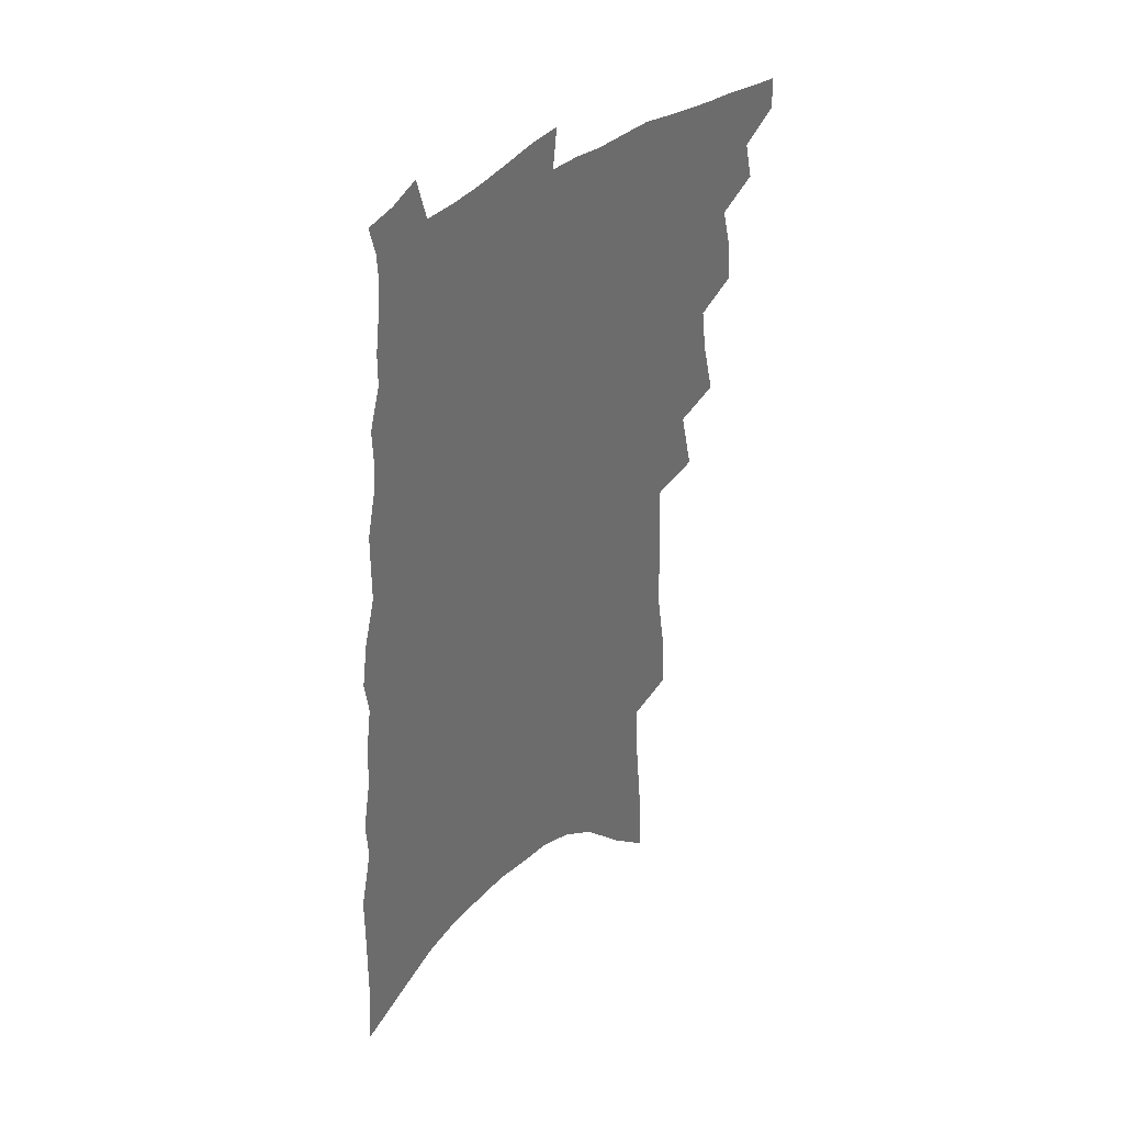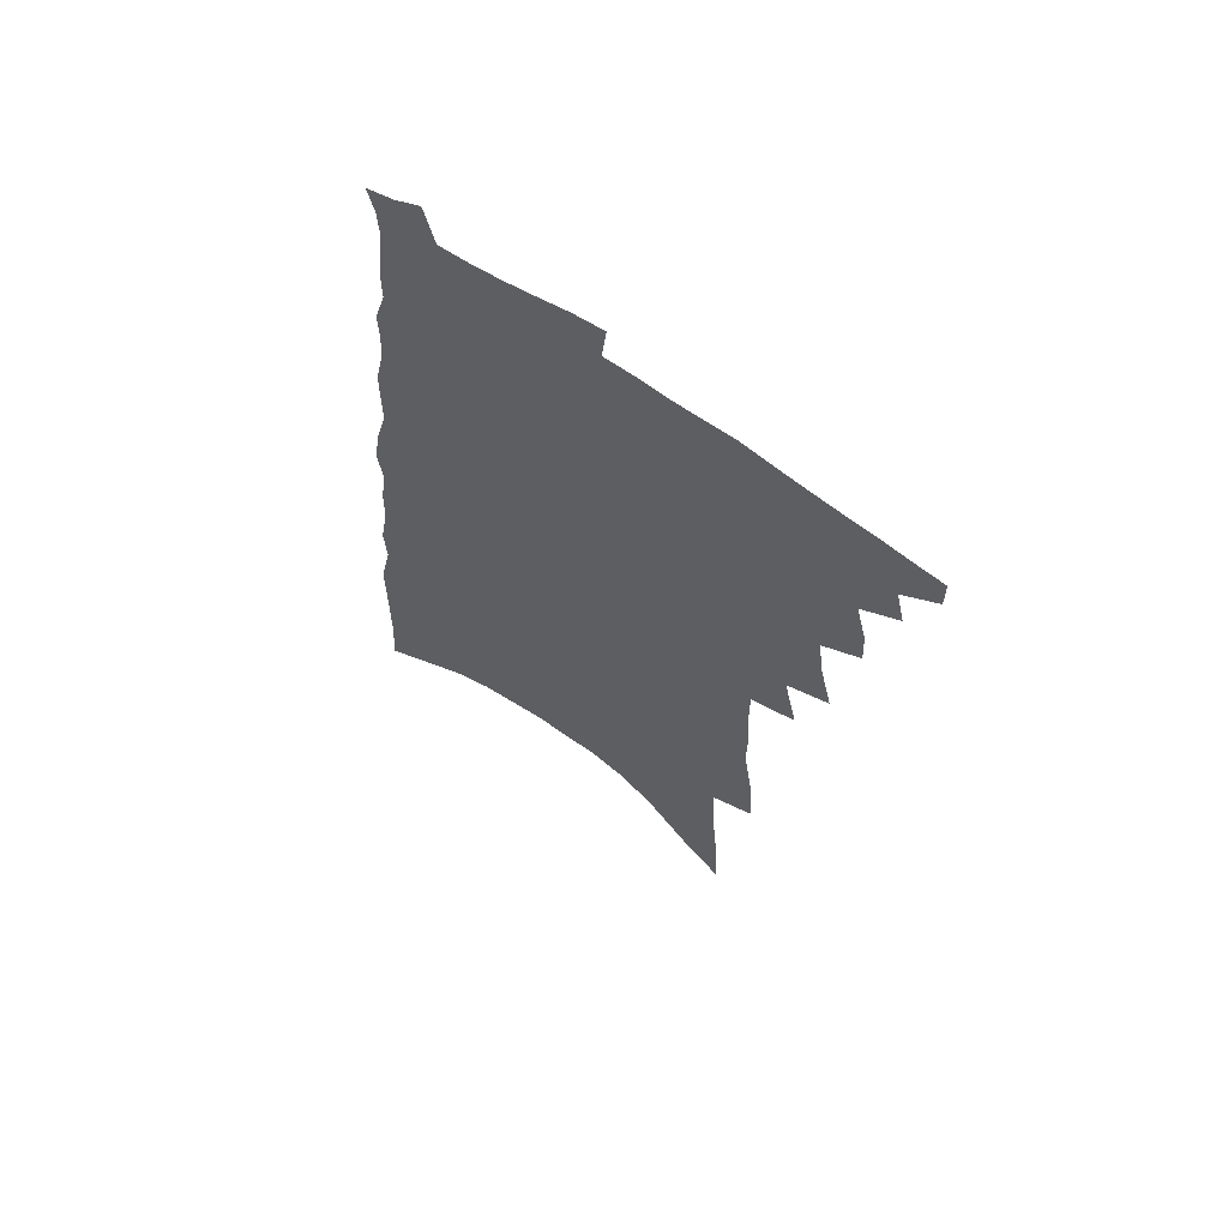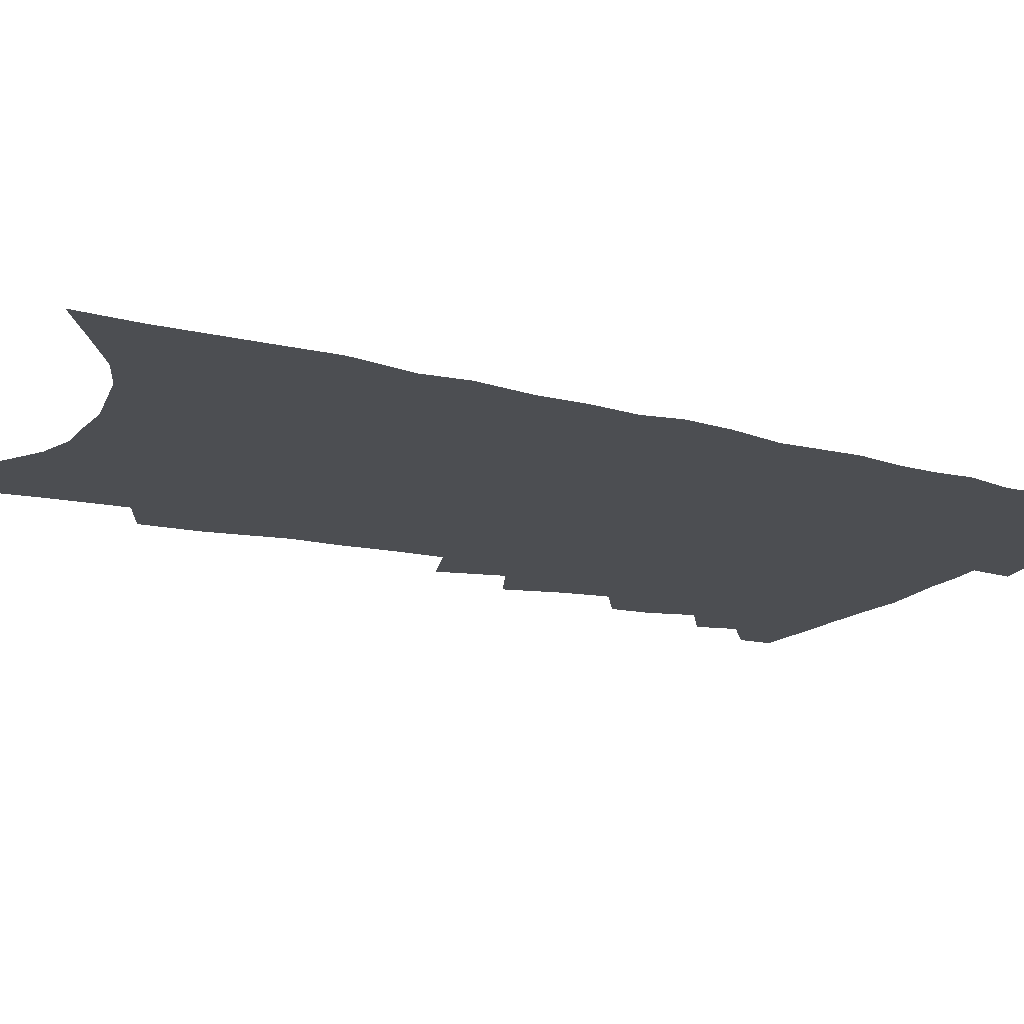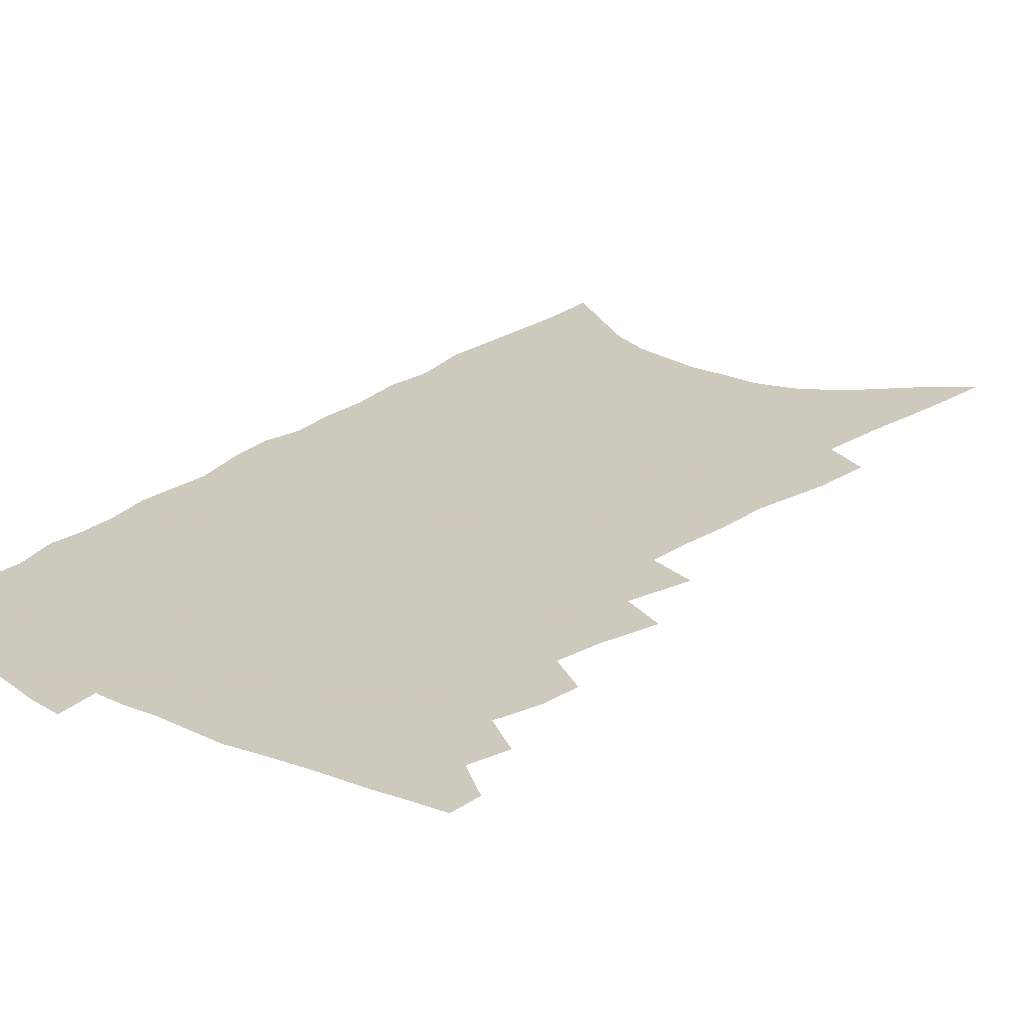
<metadata>
{"format":"obj","ext":"obj","renderer":"f3d","projection":"perspective","resolution":1024,"background":"white","views":[{"elev":39.2,"azim":132.7,"up":"+Y"},{"elev":65.2,"azim":-145.0,"up":"+Y"},{"elev":-16.7,"azim":64.8,"up":"+Z"},{"elev":22.6,"azim":-140.0,"up":"+Z"}]}
</metadata>
<code>
v 498 476.7 0
v 498.1 488.6 0
v 508.3 452.7 0
v 511.5 466.9 0
v 511.2 478.7 0
v 510.4 490.1 0
v 517.8 413.3 0
v 518.5 427.2 0
v 522.6 443.5 0
v 523.9 456.6 0
v 524.6 468.7 0
v 523.2 480.2 0
v 521.6 491.9 0
v 525.5 367.4 0
v 530.4 388.3 0
v 532.4 404.6 0
v 535.5 421 0
v 535.9 434 0
v 537.2 447.4 0
v 538.2 459.6 0
v 536.7 470.3 0
v 535.4 481.4 0
v 533.5 493.1 0
v 536.6 337.4 0
v 541.7 360.7 0
v 543.8 378.5 0
v 545.8 395.2 0
v 547.1 410 0
v 547 422.3 0
v 547.3 434.7 0
v 548.7 448.3 0
v 549 460.3 0
v 548 471.5 0
v 546.7 482.8 0
v 544.9 494.7 0
v 548 229.7 0
v 548.7 251.1 0
v 553 279.3 0
v 552.7 296.3 0
v 553.8 315.6 0
v 553.9 332.4 0
v 555.1 350.4 0
v 556.3 367.6 0
v 557.3 383.2 0
v 558.8 399.1 0
v 558.9 411.7 0
v 559.3 424.7 0
v 560.6 438.3 0
v 560.4 449.7 0
v 560.7 461.4 0
v 559.3 472.8 0
v 558.1 484.2 0
v 556.3 496.4 0
v 559.2 140.2 0
v 560.7 168.5 0
v 563.3 197.9 0
v 564.5 222.4 0
v 564.9 243.9 0
v 565.6 265.3 0
v 566.5 285.8 0
v 567.9 306.5 0
v 567.4 322.4 0
v 568.4 340.2 0
v 568.1 355 0
v 569.6 372.5 0
v 570.4 387.9 0
v 569.9 400 0
v 571.4 414.8 0
v 572 428 0
v 572 439.7 0
v 572.4 451.7 0
v 571.5 462.6 0
v 571.3 473.6 0
v 569.8 485.1 0
v 567.6 498.5 0
v 575.6 154.5 0
v 575.7 178.9 0
v 580.1 213.8 0
v 580.2 235.3 0
v 580.3 255.9 0
v 579 271.8 0
v 579.8 292.1 0
v 581.4 313.9 0
v 581.6 330.1 0
v 581.2 344.9 0
v 581.7 361.2 0
v 581.5 375 0
v 582.6 391.3 0
v 583 404.5 0
v 582.5 416 0
v 583.4 429.8 0
v 583.5 441.4 0
v 583.3 452.4 0
v 582.8 463.2 0
v 582.5 474.2 0
v 581.2 486 0
v 579.7 498.5 0
v 593.2 173.2 0
v 594.4 201.7 0
v 593.7 221.2 0
v 593.3 241.4 0
v 593.2 261.9 0
v 592.8 280.1 0
v 593 298.4 0
v 592.7 314.3 0
v 593.8 335.3 0
v 593 347.2 0
v 593.4 363.8 0
v 593.3 378 0
v 593.5 391.4 0
v 594.1 406.1 0
v 593.9 417.9 0
v 594.1 429.9 0
v 594.4 441.9 0
v 594.2 452.9 0
v 594 463.9 0
v 593.6 474.9 0
v 592.6 486.6 0
v 591.7 498.4 0
v 607.4 182.3 0
v 607.3 206.4 0
v 606.8 227.9 0
v 606.1 246.7 0
v 605.3 263.4 0
v 604.5 279.4 0
v 605 301.3 0
v 605.2 319.9 0
v 604.9 334.5 0
v 604.6 349.9 0
v 604.9 366.4 0
v 604.8 380.3 0
v 604.7 393.1 0
v 604.9 406.8 0
v 605.2 419.7 0
v 605.2 431.2 0
v 605.2 442.6 0
v 605.2 453.4 0
v 605.2 464.3 0
v 605.1 475.1 0
v 604.6 486.3 0
v 603.1 499.6 0
v 620.6 186.4 0
v 619.8 210.5 0
v 619.1 229.9 0
v 618.4 248.7 0
v 617.9 269.2 0
v 617.3 287.6 0
v 616.8 300.8 0
v 616.6 322.8 0
v 616.2 336.1 0
v 616 352.6 0
v 615.9 366.7 0
v 615.8 380.1 0
v 615.7 394.9 0
v 615.7 407.9 0
v 615.7 420.2 0
v 615.8 431.6 0
v 615.8 442.5 0
v 616 453.6 0
v 616.5 464.8 0
v 616.3 475.2 0
v 615.8 486.3 0
v 614.6 499.5 0
v 612.8 514.5 0
v 633.6 186.4 0
v 632.3 210.5 0
v 631.2 234.5 0
v 630.7 250.6 0
v 629.8 270.4 0
v 629.2 286.1 0
v 628.5 304.6 0
v 628 320.9 0
v 627.6 337.1 0
v 627 353.5 0
v 626.9 366 0
v 626.7 380.9 0
v 626.5 394.6 0
v 626.3 407.6 0
v 626.2 419.8 0
v 626.4 433 0
v 626.5 443.1 0
v 626.7 453.7 0
v 626.9 464.7 0
v 627 475.2 0
v 626.9 486.2 0
v 626.1 498.9 0
v 624.6 513.2 0
v 646.6 187.1 0
v 644.8 212 0
v 644.4 229.5 0
v 643.2 248.7 0
v 641.7 269.7 0
v 641 286.6 0
v 640 305.1 0
v 639.3 321.9 0
v 639.2 335.3 0
v 638.3 351.7 0
v 637.9 366.8 0
v 637.7 380.1 0
v 637.3 393.8 0
v 637.1 406.8 0
v 636.6 420.5 0
v 636.9 431.7 0
v 637 442.6 0
v 637.2 453.5 0
v 637.4 464.7 0
v 637.6 475 0
v 637.9 485.7 0
v 638.7 496 0
v 637 510.5 0
v 659.9 185.1 0
v 658.2 207.9 0
v 656.5 230 0
v 656 246.2 0
v 653.8 268.4 0
v 653.6 283.5 0
v 651.5 304.5 0
v 650.9 320 0
v 650.6 334.4 0
v 649.7 350.3 0
v 649 365.3 0
v 649.3 377.8 0
v 648.6 392 0
v 648.7 404.1 0
v 647.5 418.8 0
v 647.5 430.5 0
v 648 441.2 0
v 647.8 453.1 0
v 647.7 464.2 0
v 648.3 474.6 0
v 648.7 485.3 0
v 649.1 495.9 0
v 649.1 508.1 0
v 673.2 182.9 0
v 671.7 204.4 0
v 670 225.5 0
v 668.7 244.3 0
v 667.5 262.8 0
v 665.9 281.7 0
v 664 300.7 0
v 662.7 317.4 0
v 662.8 331.3 0
v 661.5 347.9 0
v 661.8 361 0
v 661 375.5 0
v 659.6 390.7 0
v 659.7 402.8 0
v 658.2 417.6 0
v 658.5 429 0
v 658.5 440.7 0
v 658.9 451.7 0
v 658.5 463.3 0
v 658.6 474.5 0
v 659.5 484.8 0
v 660.1 495.7 0
v 660.9 506.6 0
v 687.6 177.4 0
v 686.8 197 0
v 684.8 218.2 0
v 682.3 239.7 0
v 680.6 258.9 0
v 679.5 276.6 0
v 677.6 295.2 0
v 677.6 310 0
v 674.8 329 0
v 675.1 342.9 0
v 673.6 358.6 0
v 673.4 372.1 0
v 671.7 387.5 0
v 671.7 400.2 0
v 670.9 413.6 0
v 670.3 426.4 0
v 669.5 439 0
v 670.2 450.1 0
v 669 463 0
v 669.5 473.5 0
v 670 484.2 0
v 671.2 494.9 0
v 672.2 506 0
v 676.3 521.7 0
v 704.7 166.6 0
v 703.1 187.6 0
v 701.8 207.8 0
v 700.3 227.6 0
v 696.5 250.1 0
v 695.5 268 0
v 693.4 286.7 0
v 691.4 304.6 0
v 690.8 320.4 0
v 690.4 335.5 0
v 690.3 349.9 0
v 687.4 366.7 0
v 686.5 381.2 0
v 686.8 394 0
v 684.8 408.6 0
v 684.8 421.2 0
v 682 435.8 0
v 683.3 446.9 0
v 680.7 460.8 0
v 680.3 472.2 0
v 681.3 482.9 0
v 682.2 493.8 0
v 682.9 504.5 0
v 686.5 516.4 0
v 722.6 155.1 0
v 720.8 176.3 0
v 720.6 194.8 0
v 720.4 213 0
v 720.5 230.9 0
v 715.7 253.9 0
v 716.6 269.5 0
v 713.2 289.4 0
v 712.7 305.6 0
v 710.4 323.1 0
v 712.2 336.3 0
v 710 352.9 0
v 705.2 371.4 0
v 705.2 385 0
v 705.1 398.5 0
v 701.8 414.1 0
v 700.7 427.7 0
v 701.1 439.8 0
v 696.7 455.4 0
v 696.6 467.3 0
v 695.1 479.8 0
v 693.8 492.3 0
v 694.4 503.1 0
v 697 513.6 0
f 4 5 1
f 1 5 2
f 5 6 2
f 9 10 3
f 3 10 4
f 10 11 4
f 4 11 5
f 11 12 5
f 5 12 6
f 12 13 6
f 16 17 7
f 7 17 8
f 17 18 8
f 8 18 9
f 18 19 9
f 9 19 10
f 19 20 10
f 10 20 11
f 20 21 11
f 11 21 12
f 21 22 12
f 12 22 13
f 22 23 13
f 25 26 14
f 14 26 15
f 26 27 15
f 15 27 16
f 27 28 16
f 16 28 17
f 28 29 17
f 17 29 18
f 29 30 18
f 18 30 19
f 30 31 19
f 19 31 20
f 31 32 20
f 20 32 21
f 32 33 21
f 21 33 22
f 33 34 22
f 22 34 23
f 34 35 23
f 41 42 24
f 24 42 25
f 42 43 25
f 25 43 26
f 43 44 26
f 26 44 27
f 44 45 27
f 27 45 28
f 45 46 28
f 28 46 29
f 46 47 29
f 29 47 30
f 47 48 30
f 30 48 31
f 48 49 31
f 31 49 32
f 49 50 32
f 32 50 33
f 50 51 33
f 33 51 34
f 51 52 34
f 34 52 35
f 52 53 35
f 57 58 36
f 36 58 37
f 58 59 37
f 37 59 38
f 59 60 38
f 38 60 39
f 60 61 39
f 39 61 40
f 61 62 40
f 40 62 41
f 62 63 41
f 41 63 42
f 63 64 42
f 42 64 43
f 64 65 43
f 43 65 44
f 65 66 44
f 44 66 45
f 66 67 45
f 45 67 46
f 67 68 46
f 46 68 47
f 68 69 47
f 47 69 48
f 69 70 48
f 48 70 49
f 70 71 49
f 49 71 50
f 71 72 50
f 50 72 51
f 72 73 51
f 51 73 52
f 73 74 52
f 52 74 53
f 74 75 53
f 54 76 55
f 76 77 55
f 55 77 56
f 77 78 56
f 56 78 57
f 78 79 57
f 57 79 58
f 79 80 58
f 58 80 59
f 80 81 59
f 59 81 60
f 81 82 60
f 60 82 61
f 82 83 61
f 61 83 62
f 83 84 62
f 62 84 63
f 84 85 63
f 63 85 64
f 85 86 64
f 64 86 65
f 86 87 65
f 65 87 66
f 87 88 66
f 66 88 67
f 88 89 67
f 67 89 68
f 89 90 68
f 68 90 69
f 90 91 69
f 69 91 70
f 91 92 70
f 70 92 71
f 92 93 71
f 71 93 72
f 93 94 72
f 72 94 73
f 94 95 73
f 73 95 74
f 95 96 74
f 74 96 75
f 96 97 75
f 76 98 77
f 98 99 77
f 77 99 78
f 99 100 78
f 78 100 79
f 100 101 79
f 79 101 80
f 101 102 80
f 80 102 81
f 102 103 81
f 81 103 82
f 103 104 82
f 82 104 83
f 104 105 83
f 83 105 84
f 105 106 84
f 84 106 85
f 106 107 85
f 85 107 86
f 107 108 86
f 86 108 87
f 108 109 87
f 87 109 88
f 109 110 88
f 88 110 89
f 110 111 89
f 89 111 90
f 111 112 90
f 90 112 91
f 112 113 91
f 91 113 92
f 113 114 92
f 92 114 93
f 114 115 93
f 93 115 94
f 115 116 94
f 94 116 95
f 116 117 95
f 95 117 96
f 117 118 96
f 96 118 97
f 118 119 97
f 98 120 99
f 120 121 99
f 99 121 100
f 121 122 100
f 100 122 101
f 122 123 101
f 101 123 102
f 123 124 102
f 102 124 103
f 124 125 103
f 103 125 104
f 125 126 104
f 104 126 105
f 126 127 105
f 105 127 106
f 127 128 106
f 106 128 107
f 128 129 107
f 107 129 108
f 129 130 108
f 108 130 109
f 130 131 109
f 109 131 110
f 131 132 110
f 110 132 111
f 132 133 111
f 111 133 112
f 133 134 112
f 112 134 113
f 134 135 113
f 113 135 114
f 135 136 114
f 114 136 115
f 136 137 115
f 115 137 116
f 137 138 116
f 116 138 117
f 138 139 117
f 117 139 118
f 139 140 118
f 118 140 119
f 140 141 119
f 120 142 121
f 142 143 121
f 121 143 122
f 143 144 122
f 122 144 123
f 144 145 123
f 123 145 124
f 145 146 124
f 124 146 125
f 146 147 125
f 125 147 126
f 147 148 126
f 126 148 127
f 148 149 127
f 127 149 128
f 149 150 128
f 128 150 129
f 150 151 129
f 129 151 130
f 151 152 130
f 130 152 131
f 152 153 131
f 131 153 132
f 153 154 132
f 132 154 133
f 154 155 133
f 133 155 134
f 155 156 134
f 134 156 135
f 156 157 135
f 135 157 136
f 157 158 136
f 136 158 137
f 158 159 137
f 137 159 138
f 159 160 138
f 138 160 139
f 160 161 139
f 139 161 140
f 161 162 140
f 140 162 141
f 162 163 141
f 142 165 143
f 165 166 143
f 143 166 144
f 166 167 144
f 144 167 145
f 167 168 145
f 145 168 146
f 168 169 146
f 146 169 147
f 169 170 147
f 147 170 148
f 170 171 148
f 148 171 149
f 171 172 149
f 149 172 150
f 172 173 150
f 150 173 151
f 173 174 151
f 151 174 152
f 174 175 152
f 152 175 153
f 175 176 153
f 153 176 154
f 176 177 154
f 154 177 155
f 177 178 155
f 155 178 156
f 178 179 156
f 156 179 157
f 179 180 157
f 157 180 158
f 180 181 158
f 158 181 159
f 181 182 159
f 159 182 160
f 182 183 160
f 160 183 161
f 183 184 161
f 161 184 162
f 184 185 162
f 162 185 163
f 185 186 163
f 163 186 164
f 186 187 164
f 165 188 166
f 188 189 166
f 166 189 167
f 189 190 167
f 167 190 168
f 190 191 168
f 168 191 169
f 191 192 169
f 169 192 170
f 192 193 170
f 170 193 171
f 193 194 171
f 171 194 172
f 194 195 172
f 172 195 173
f 195 196 173
f 173 196 174
f 196 197 174
f 174 197 175
f 197 198 175
f 175 198 176
f 198 199 176
f 176 199 177
f 199 200 177
f 177 200 178
f 200 201 178
f 178 201 179
f 201 202 179
f 179 202 180
f 202 203 180
f 180 203 181
f 203 204 181
f 181 204 182
f 204 205 182
f 182 205 183
f 205 206 183
f 183 206 184
f 206 207 184
f 184 207 185
f 207 208 185
f 185 208 186
f 208 209 186
f 186 209 187
f 209 210 187
f 188 211 189
f 211 212 189
f 189 212 190
f 212 213 190
f 190 213 191
f 213 214 191
f 191 214 192
f 214 215 192
f 192 215 193
f 215 216 193
f 193 216 194
f 216 217 194
f 194 217 195
f 217 218 195
f 195 218 196
f 218 219 196
f 196 219 197
f 219 220 197
f 197 220 198
f 220 221 198
f 198 221 199
f 221 222 199
f 199 222 200
f 222 223 200
f 200 223 201
f 223 224 201
f 201 224 202
f 224 225 202
f 202 225 203
f 225 226 203
f 203 226 204
f 226 227 204
f 204 227 205
f 227 228 205
f 205 228 206
f 228 229 206
f 206 229 207
f 229 230 207
f 207 230 208
f 230 231 208
f 208 231 209
f 231 232 209
f 209 232 210
f 232 233 210
f 211 234 212
f 234 235 212
f 212 235 213
f 235 236 213
f 213 236 214
f 236 237 214
f 214 237 215
f 237 238 215
f 215 238 216
f 238 239 216
f 216 239 217
f 239 240 217
f 217 240 218
f 240 241 218
f 218 241 219
f 241 242 219
f 219 242 220
f 242 243 220
f 220 243 221
f 243 244 221
f 221 244 222
f 244 245 222
f 222 245 223
f 245 246 223
f 223 246 224
f 246 247 224
f 224 247 225
f 247 248 225
f 225 248 226
f 248 249 226
f 226 249 227
f 249 250 227
f 227 250 228
f 250 251 228
f 228 251 229
f 251 252 229
f 229 252 230
f 252 253 230
f 230 253 231
f 253 254 231
f 231 254 232
f 254 255 232
f 232 255 233
f 255 256 233
f 234 257 235
f 257 258 235
f 235 258 236
f 258 259 236
f 236 259 237
f 259 260 237
f 237 260 238
f 260 261 238
f 238 261 239
f 261 262 239
f 239 262 240
f 262 263 240
f 240 263 241
f 263 264 241
f 241 264 242
f 264 265 242
f 242 265 243
f 265 266 243
f 243 266 244
f 266 267 244
f 244 267 245
f 267 268 245
f 245 268 246
f 268 269 246
f 246 269 247
f 269 270 247
f 247 270 248
f 270 271 248
f 248 271 249
f 271 272 249
f 249 272 250
f 272 273 250
f 250 273 251
f 273 274 251
f 251 274 252
f 274 275 252
f 252 275 253
f 275 276 253
f 253 276 254
f 276 277 254
f 254 277 255
f 277 278 255
f 255 278 256
f 278 279 256
f 257 281 258
f 281 282 258
f 258 282 259
f 282 283 259
f 259 283 260
f 283 284 260
f 260 284 261
f 284 285 261
f 261 285 262
f 285 286 262
f 262 286 263
f 286 287 263
f 263 287 264
f 287 288 264
f 264 288 265
f 288 289 265
f 265 289 266
f 289 290 266
f 266 290 267
f 290 291 267
f 267 291 268
f 291 292 268
f 268 292 269
f 292 293 269
f 269 293 270
f 293 294 270
f 270 294 271
f 294 295 271
f 271 295 272
f 295 296 272
f 272 296 273
f 296 297 273
f 273 297 274
f 297 298 274
f 274 298 275
f 298 299 275
f 275 299 276
f 299 300 276
f 276 300 277
f 300 301 277
f 277 301 278
f 301 302 278
f 278 302 279
f 302 303 279
f 279 303 280
f 303 304 280
f 281 305 282
f 305 306 282
f 282 306 283
f 306 307 283
f 283 307 284
f 307 308 284
f 284 308 285
f 308 309 285
f 285 309 286
f 309 310 286
f 286 310 287
f 310 311 287
f 287 311 288
f 311 312 288
f 288 312 289
f 312 313 289
f 289 313 290
f 313 314 290
f 290 314 291
f 314 315 291
f 291 315 292
f 315 316 292
f 292 316 293
f 316 317 293
f 293 317 294
f 317 318 294
f 294 318 295
f 318 319 295
f 295 319 296
f 319 320 296
f 296 320 297
f 320 321 297
f 297 321 298
f 321 322 298
f 298 322 299
f 322 323 299
f 299 323 300
f 323 324 300
f 300 324 301
f 324 325 301
f 301 325 302
f 325 326 302
f 302 326 303
f 326 327 303
f 303 327 304
f 327 328 304

</code>
